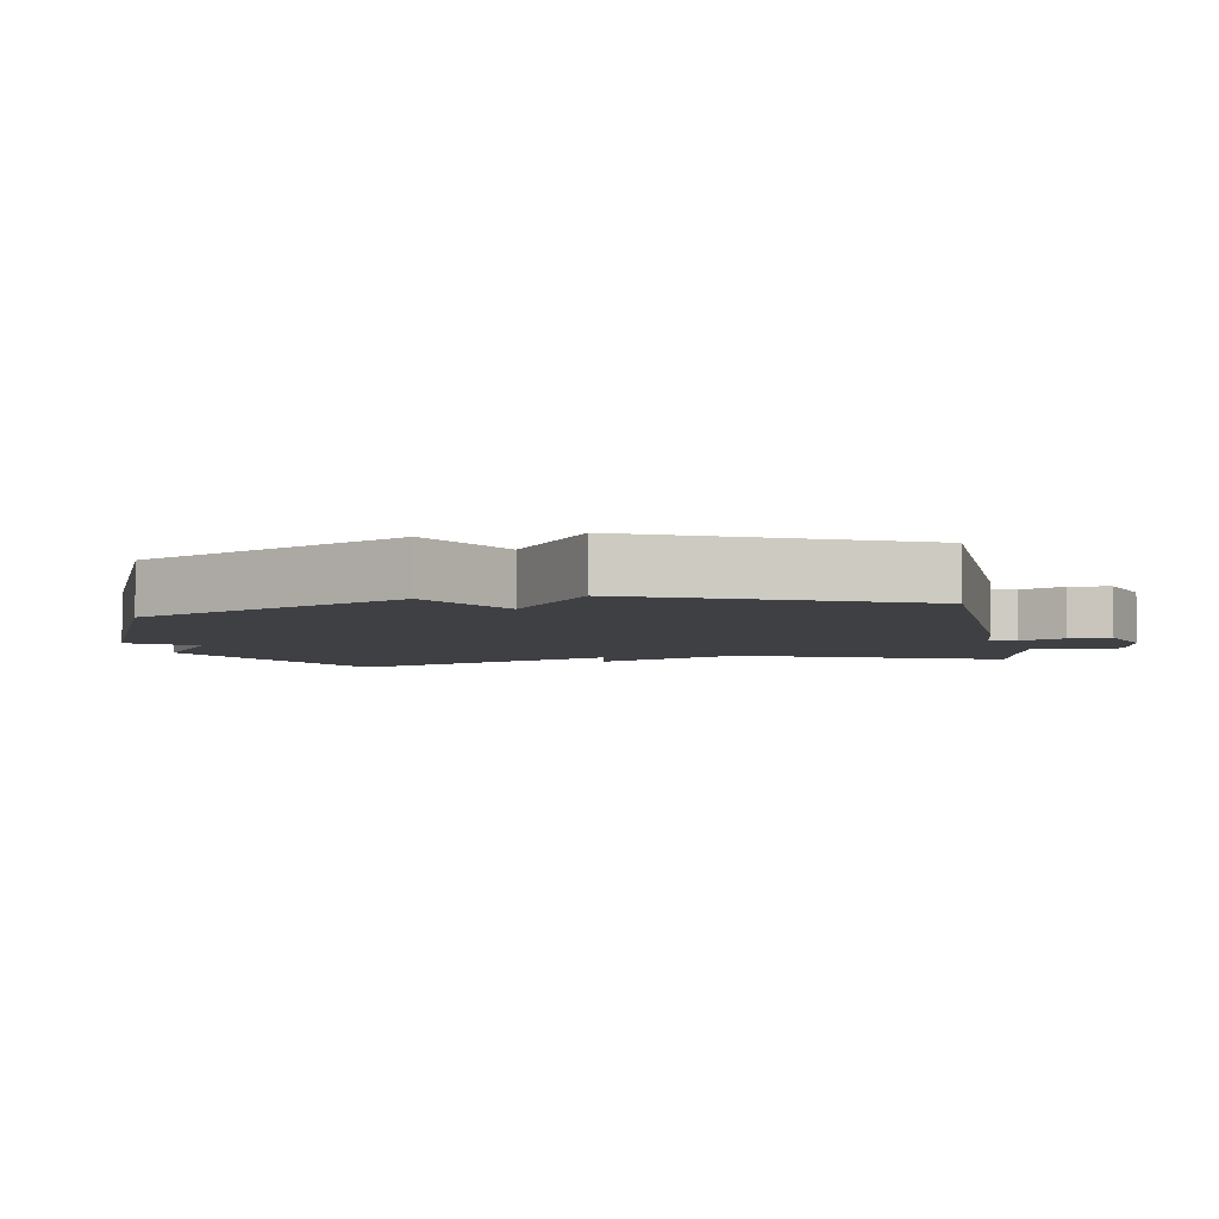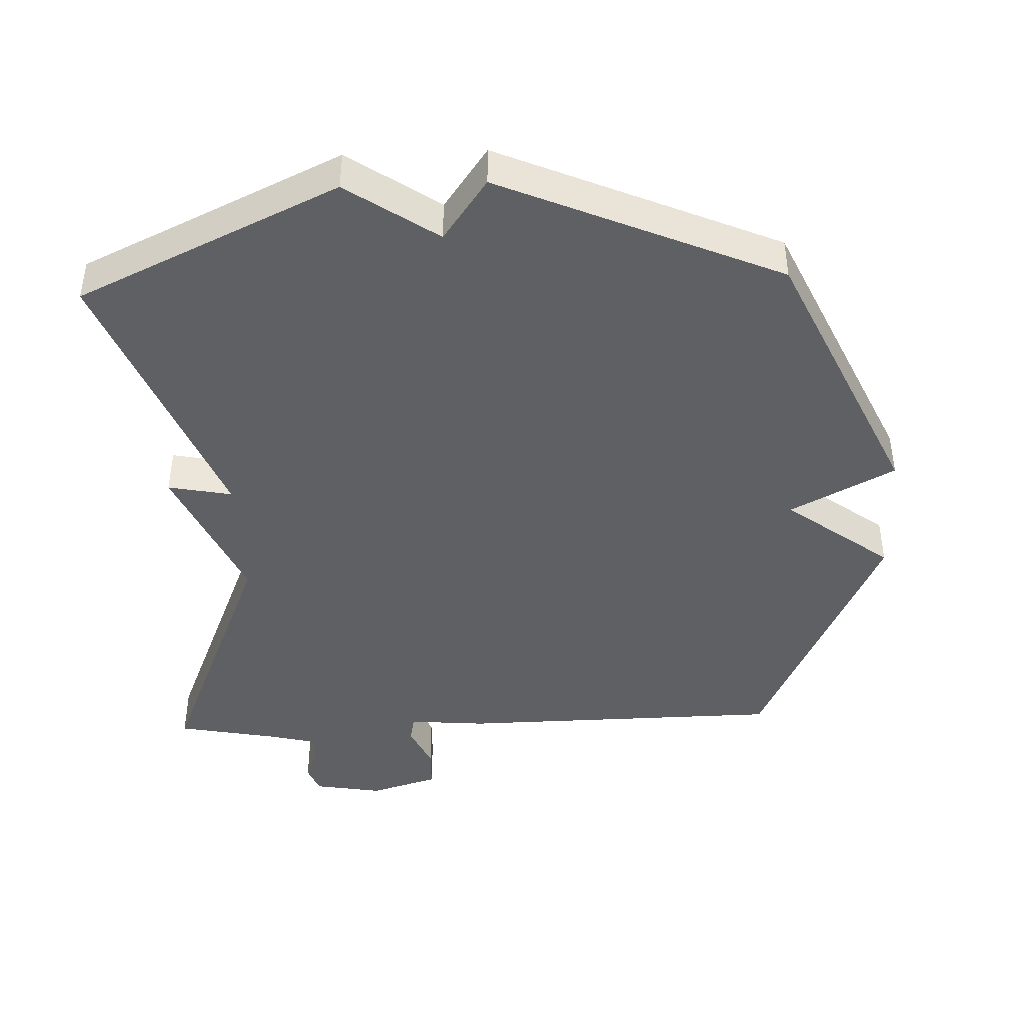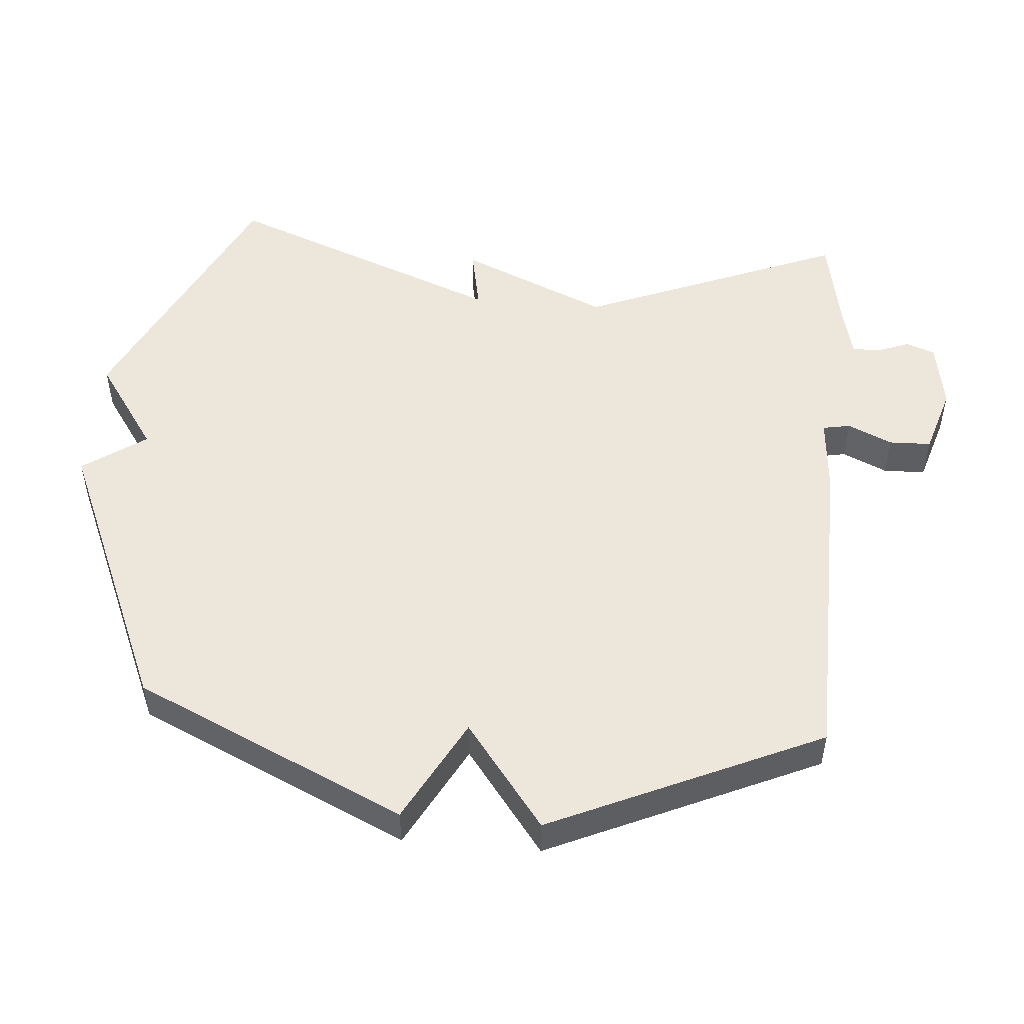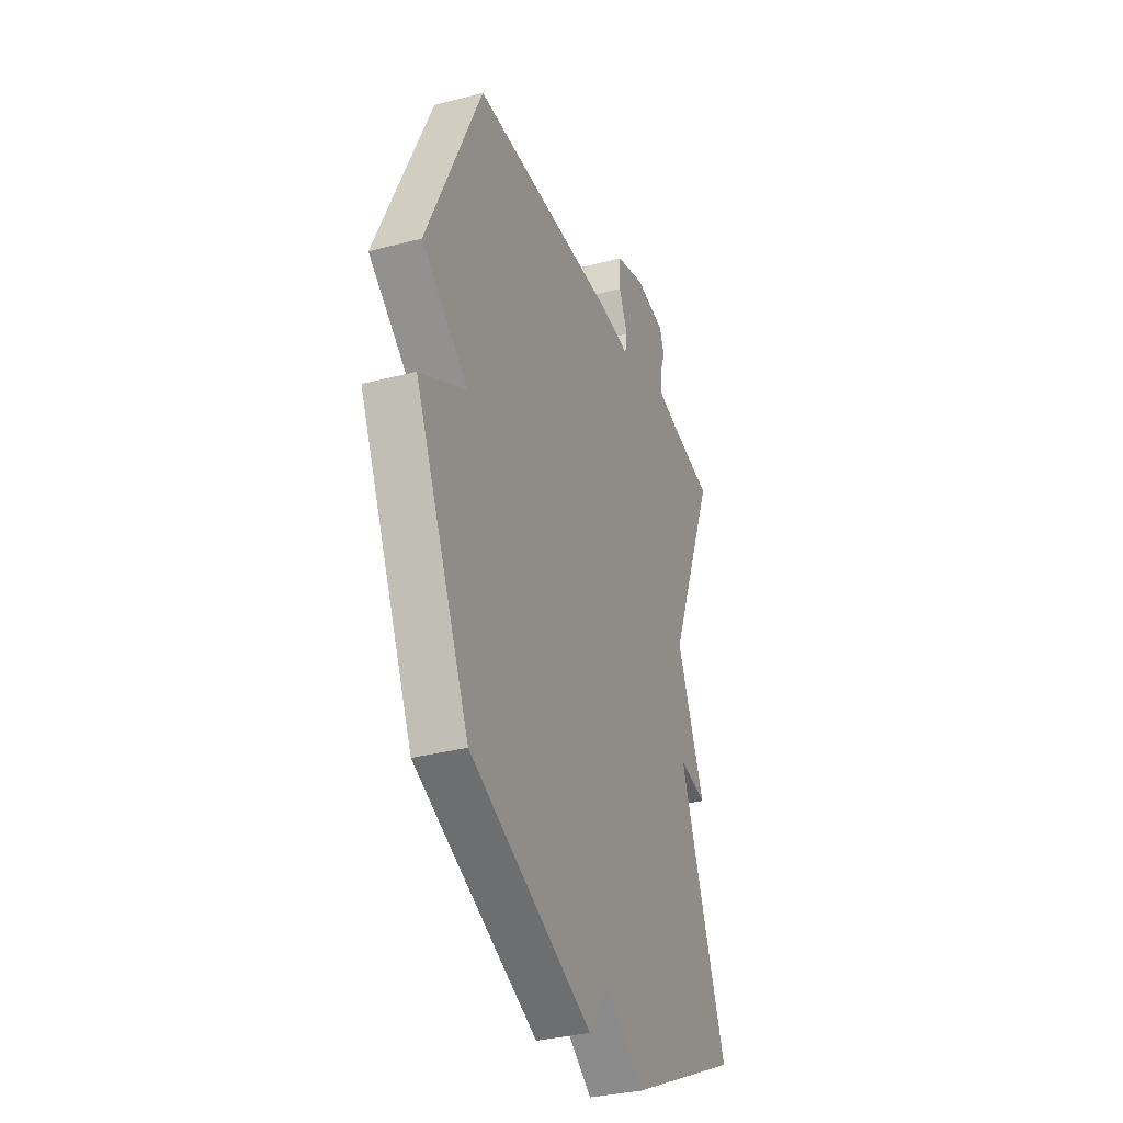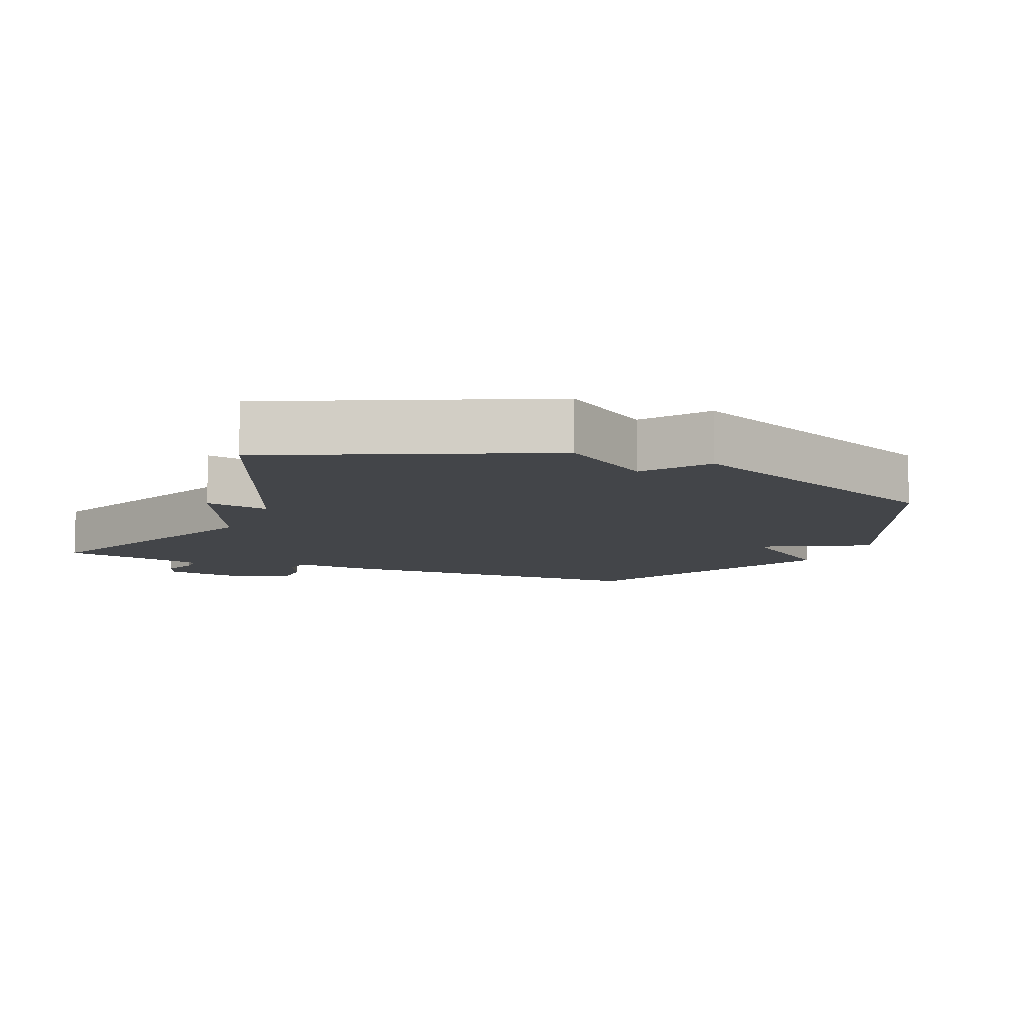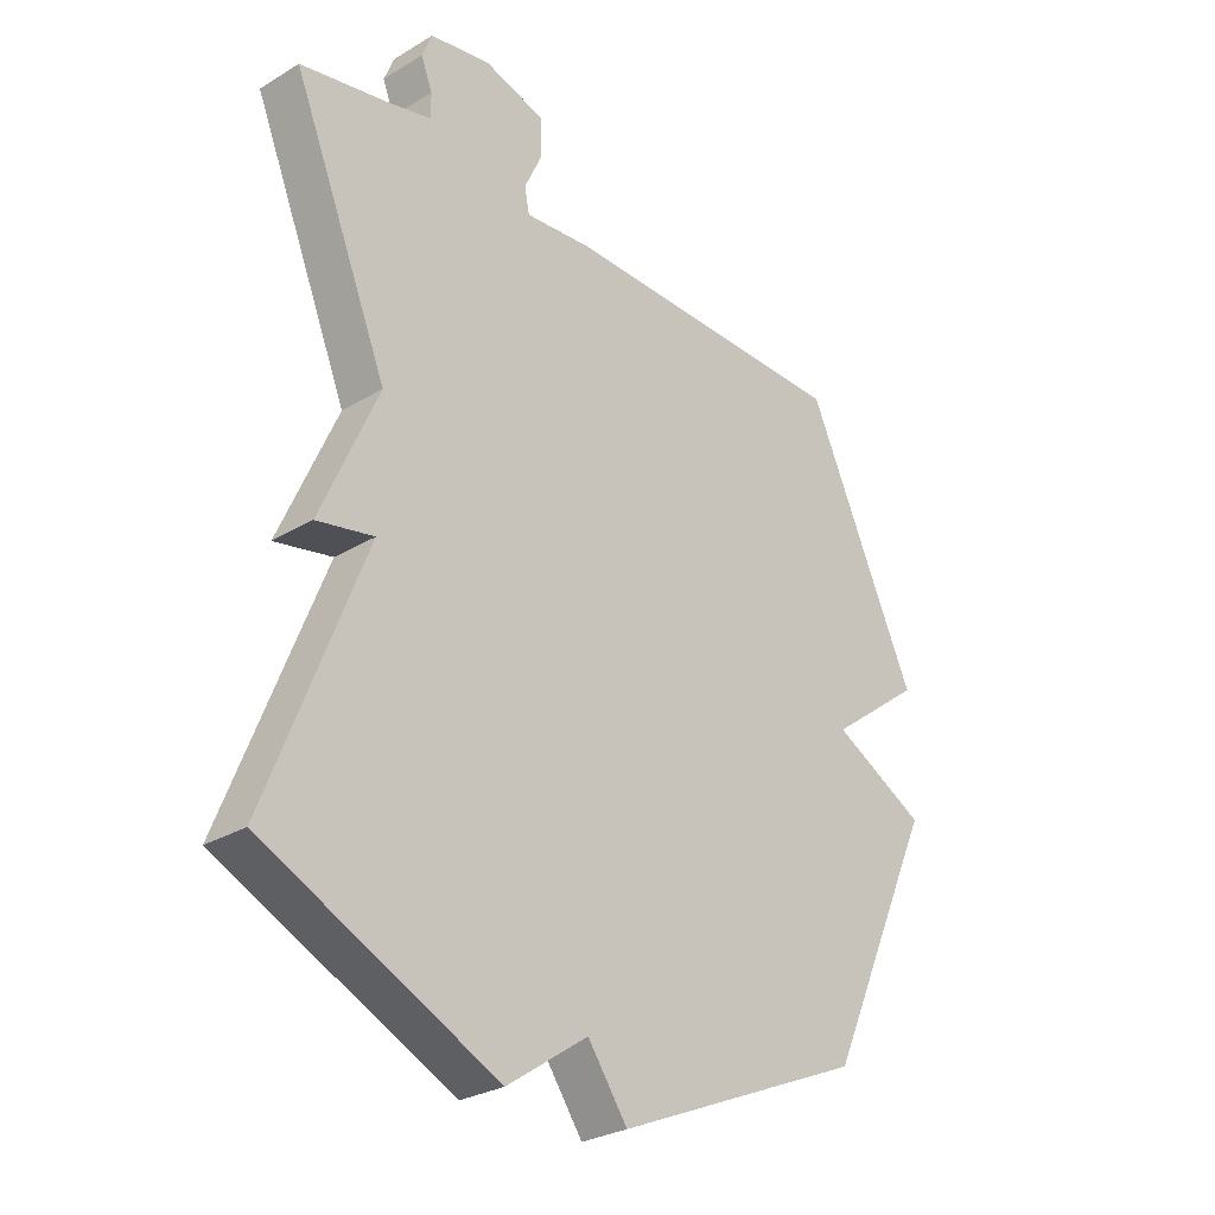
<metadata>
{"format":"obj","ext":"obj","renderer":"f3d","projection":"perspective","resolution":1024,"background":"white","views":[{"elev":-4.8,"azim":-78.8,"up":"+Y"},{"elev":-43.1,"azim":-177.7,"up":"+Y"},{"elev":50.6,"azim":-85.0,"up":"+Y"},{"elev":-33.0,"azim":-70.2,"up":"+Z"},{"elev":-8.8,"azim":157.1,"up":"+Y"},{"elev":-28.5,"azim":132.1,"up":"+Z"}]}
</metadata>
<code>
v -0.5 0.07 0.5
v -0.016 0.07 0.507
v 0.099 0.07 0.497
v 0.107 0.07 0.538
v 0.077 0.07 0.604
v 0.079 0.07 0.666
v 0.181 0.07 0.697
v 0.283 0.07 0.679
v 0.299 0.07 0.637
v 0.28 0.07 0.588
v 0.28 0.07 0.547
v 0.353 0.07 0.529
v 0.5 0.07 0.5
v 0.34 0.07 0.113
v 0.435 0.07 -0.106
v 0.34 0.07 -0.087
v 0.5 0.07 -0.5
v 0.114 0.07 -0.681
v -0.02 0.07 -0.588
v -0.086 0.07 -0.681
v -0.5 0.07 -0.5
v -0.683 0.07 -0.099
v -0.528 0.07 -0.017
v -0.683 0.07 0.101
v -0.5 0 0.5
v -0.016 0 0.507
v 0.099 0 0.497
v 0.107 0 0.538
v 0.077 0 0.604
v 0.079 0 0.666
v 0.181 0 0.697
v 0.283 0 0.679
v 0.299 0 0.637
v 0.28 0 0.588
v 0.28 0 0.547
v 0.353 0 0.529
v 0.5 0 0.5
v 0.34 0 0.113
v 0.435 0 -0.106
v 0.34 0 -0.087
v 0.5 0 -0.5
v 0.114 0 -0.681
v -0.02 0 -0.588
v -0.086 0 -0.681
v -0.5 0 -0.5
v -0.683 0 -0.099
v -0.528 0 -0.017
v -0.683 0 0.101
f 1 2 3
f 24 1 3
f 23 24 3
f 21 22 23
f 20 21 23
f 19 20 23
f 19 23 3
f 18 19 3
f 17 18 3
f 16 17 3
f 16 3 4
f 15 16 4
f 14 15 4
f 12 13 14 4
f 11 12 4
f 5 6 7
f 4 5 7
f 11 4 7
f 10 11 7
f 7 8 9 10
f 27 26 25
f 27 25 48
f 27 48 47
f 47 46 45
f 47 45 44
f 47 44 43
f 27 47 43
f 27 43 42
f 27 42 41
f 27 41 40
f 28 27 40
f 28 40 39
f 28 39 38
f 28 38 37 36
f 28 36 35
f 31 30 29
f 31 29 28
f 31 28 35
f 31 35 34
f 34 33 32 31
f 1 25 26 2
f 2 26 27 3
f 3 27 28 4
f 4 28 29 5
f 5 29 30 6
f 6 30 31 7
f 7 31 32 8
f 8 32 33 9
f 9 33 34 10
f 10 34 35 11
f 11 35 36 12
f 12 36 37 13
f 13 37 38 14
f 14 38 39 15
f 15 39 40 16
f 16 40 41 17
f 17 41 42 18
f 18 42 43 19
f 19 43 44 20
f 20 44 45 21
f 21 45 46 22
f 22 46 47 23
f 23 47 48 24
f 24 48 25 1

</code>
